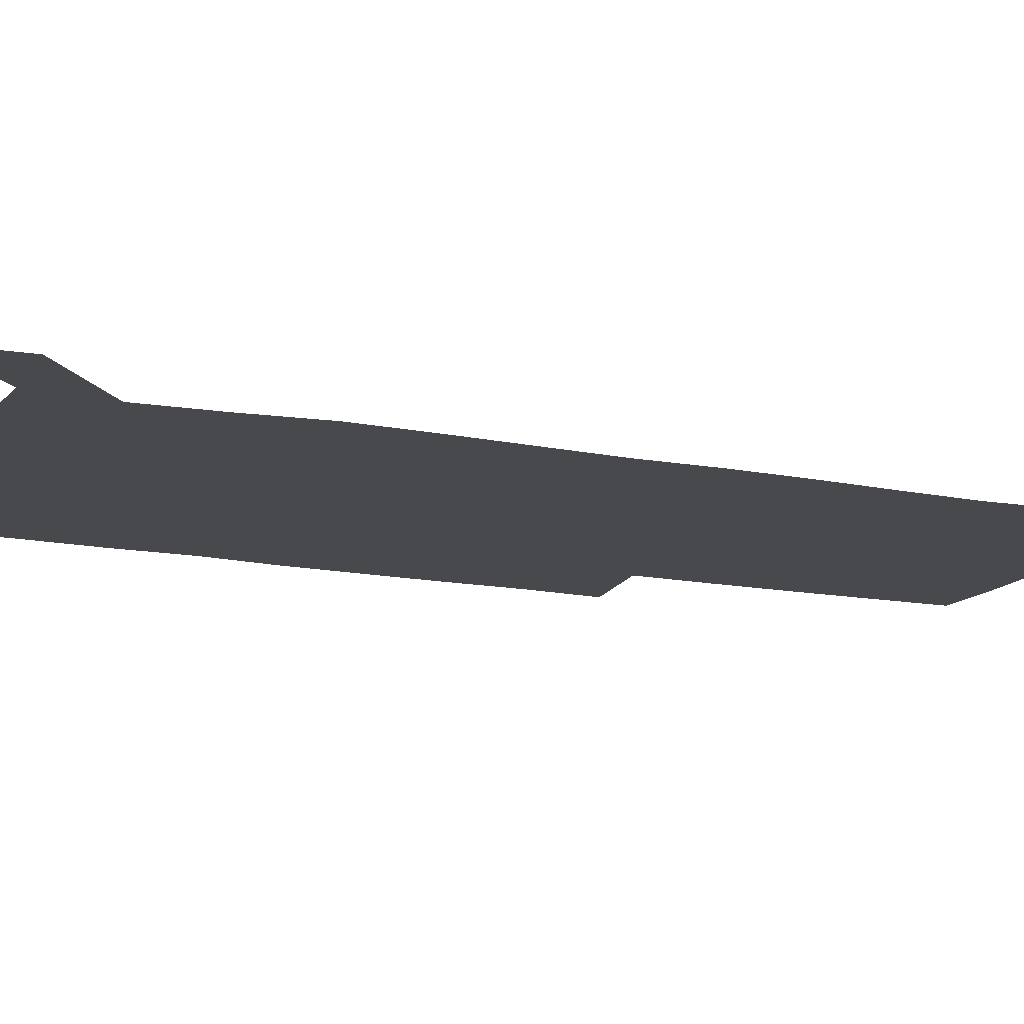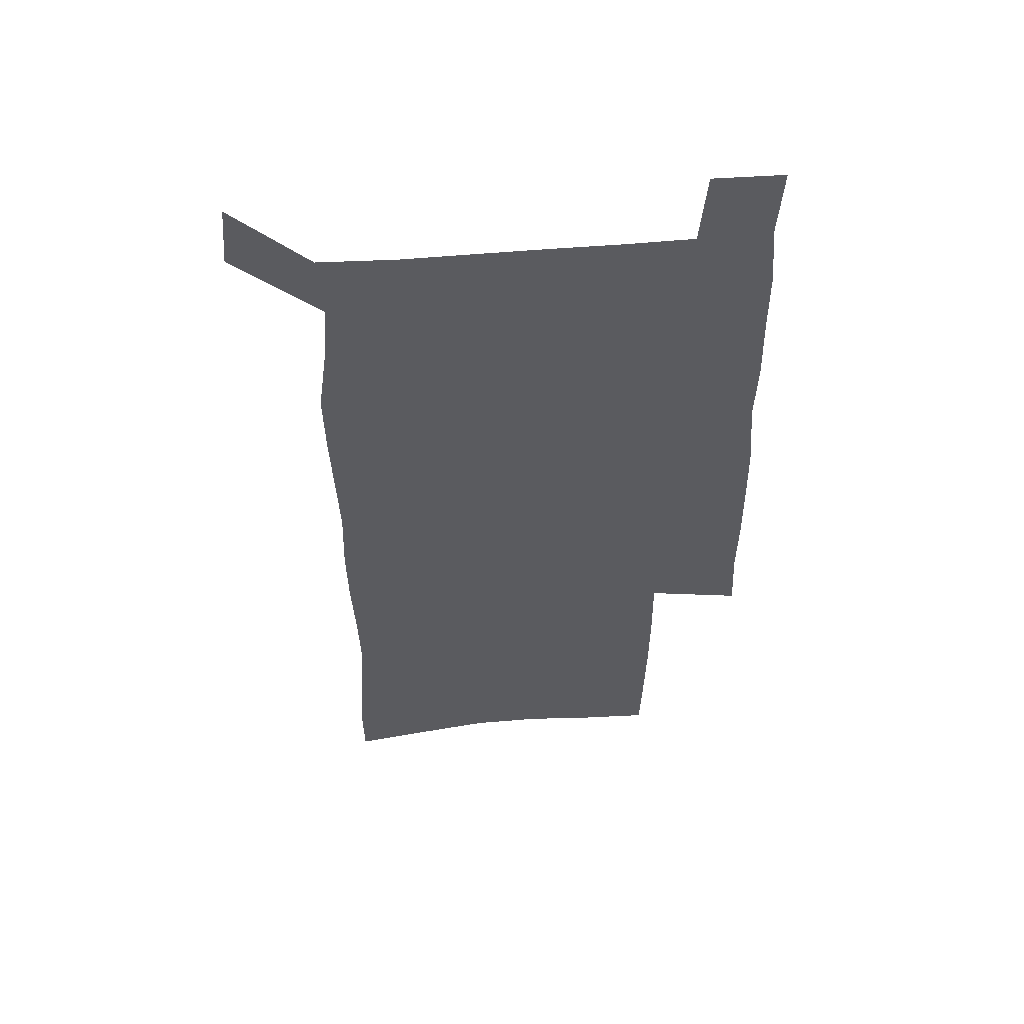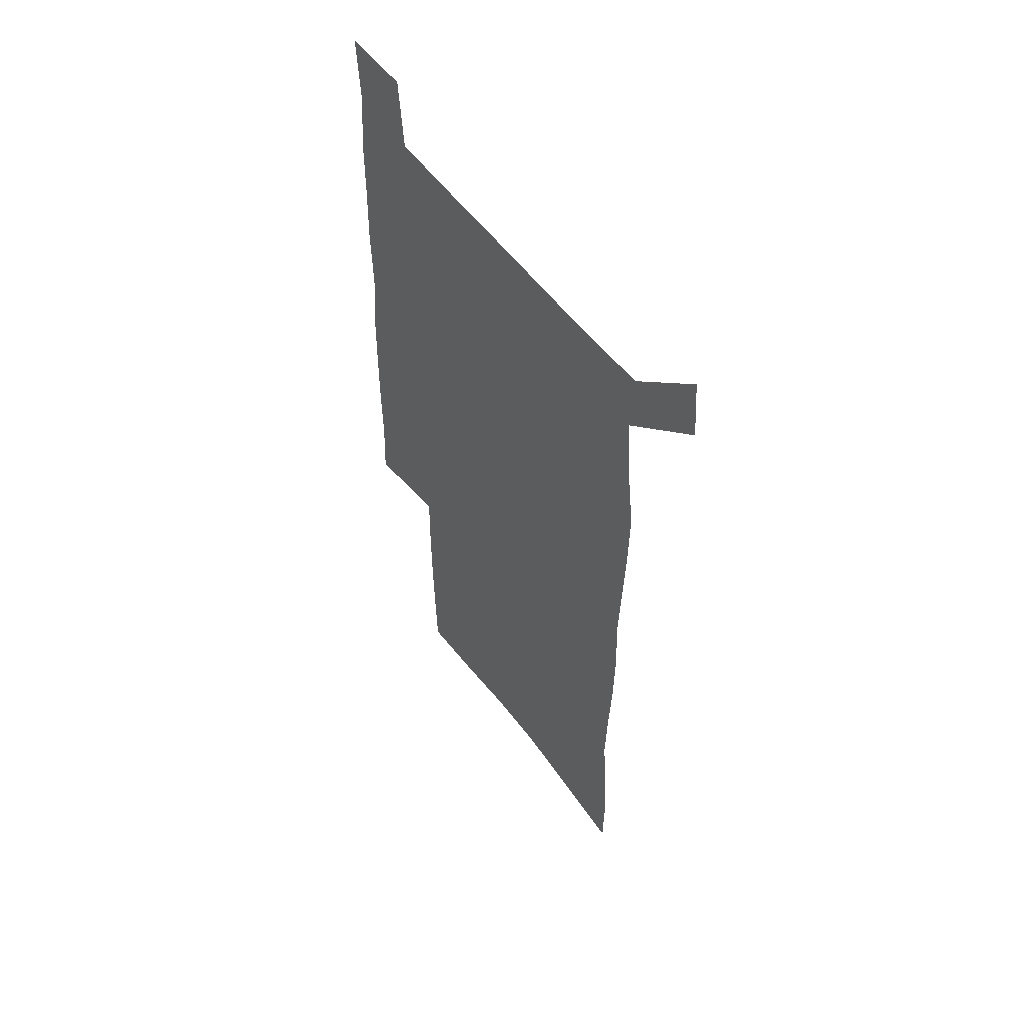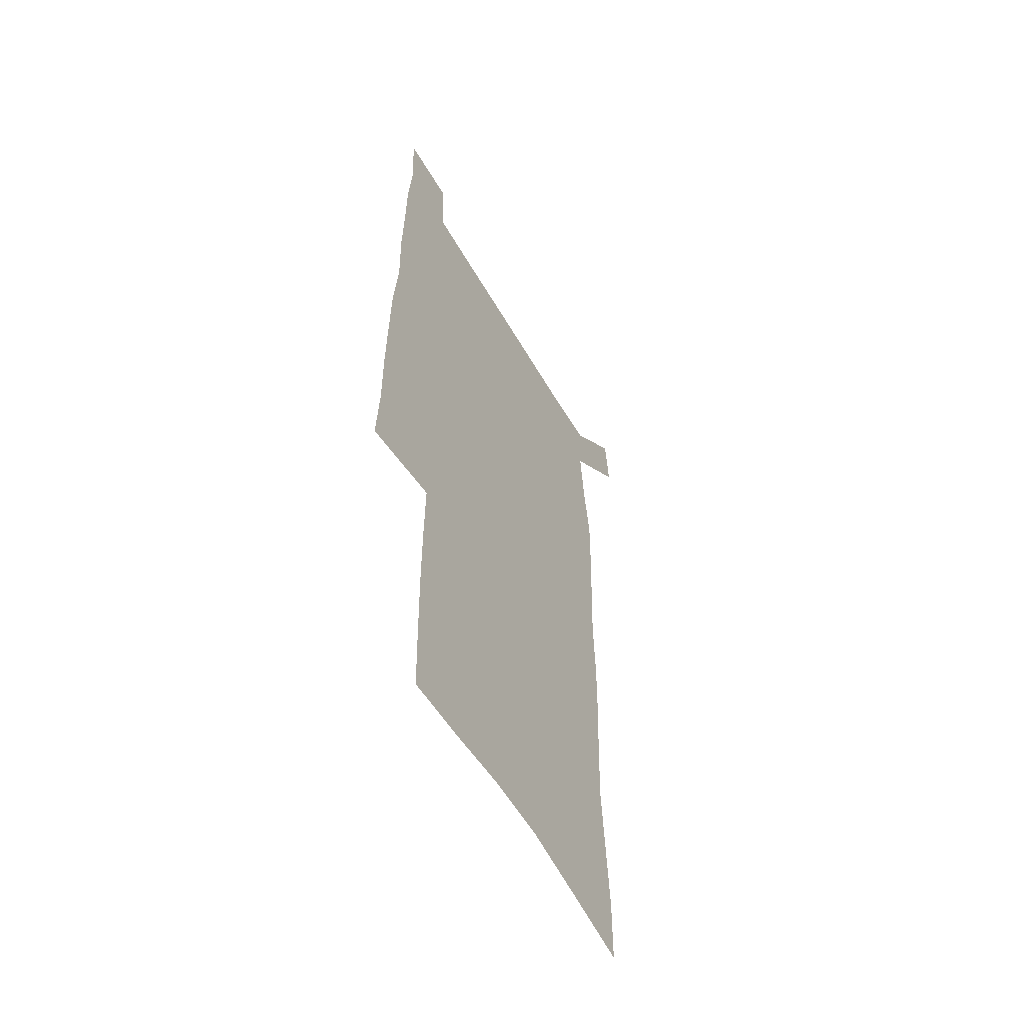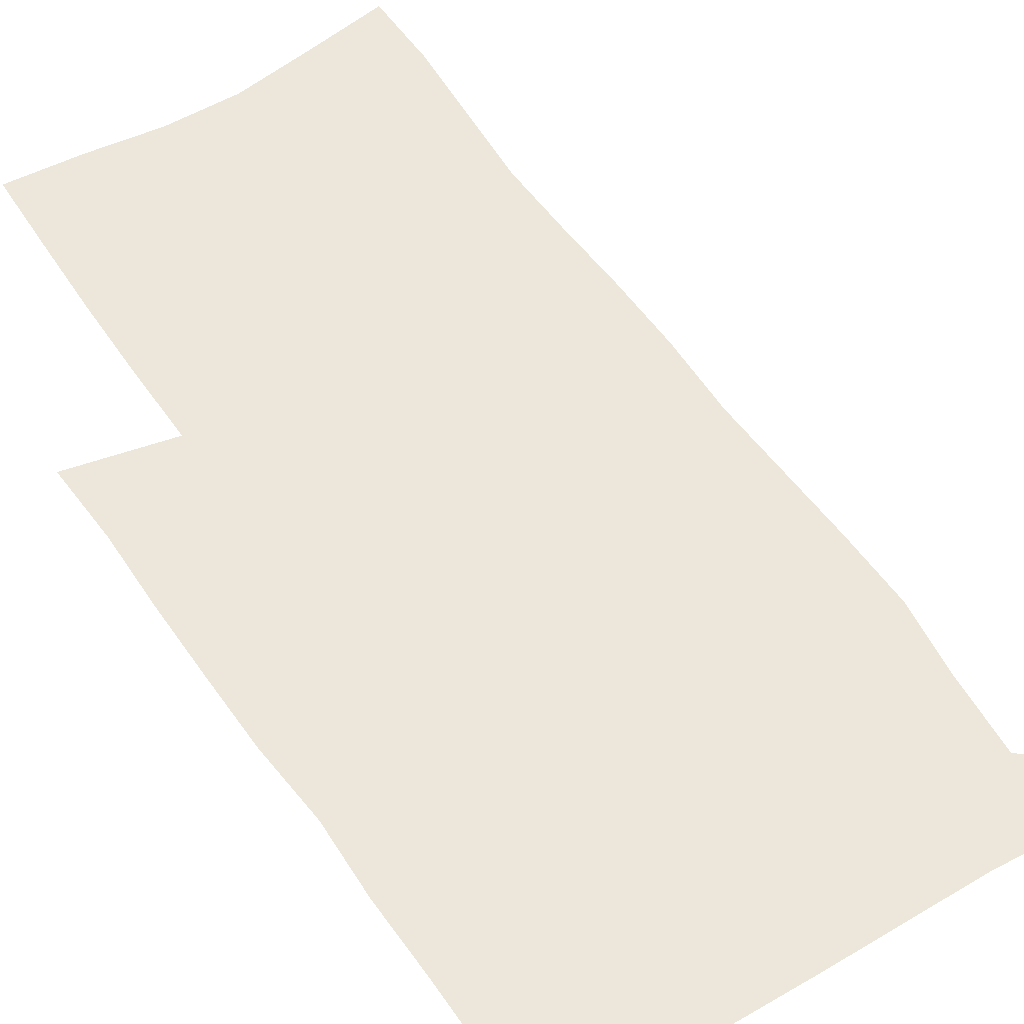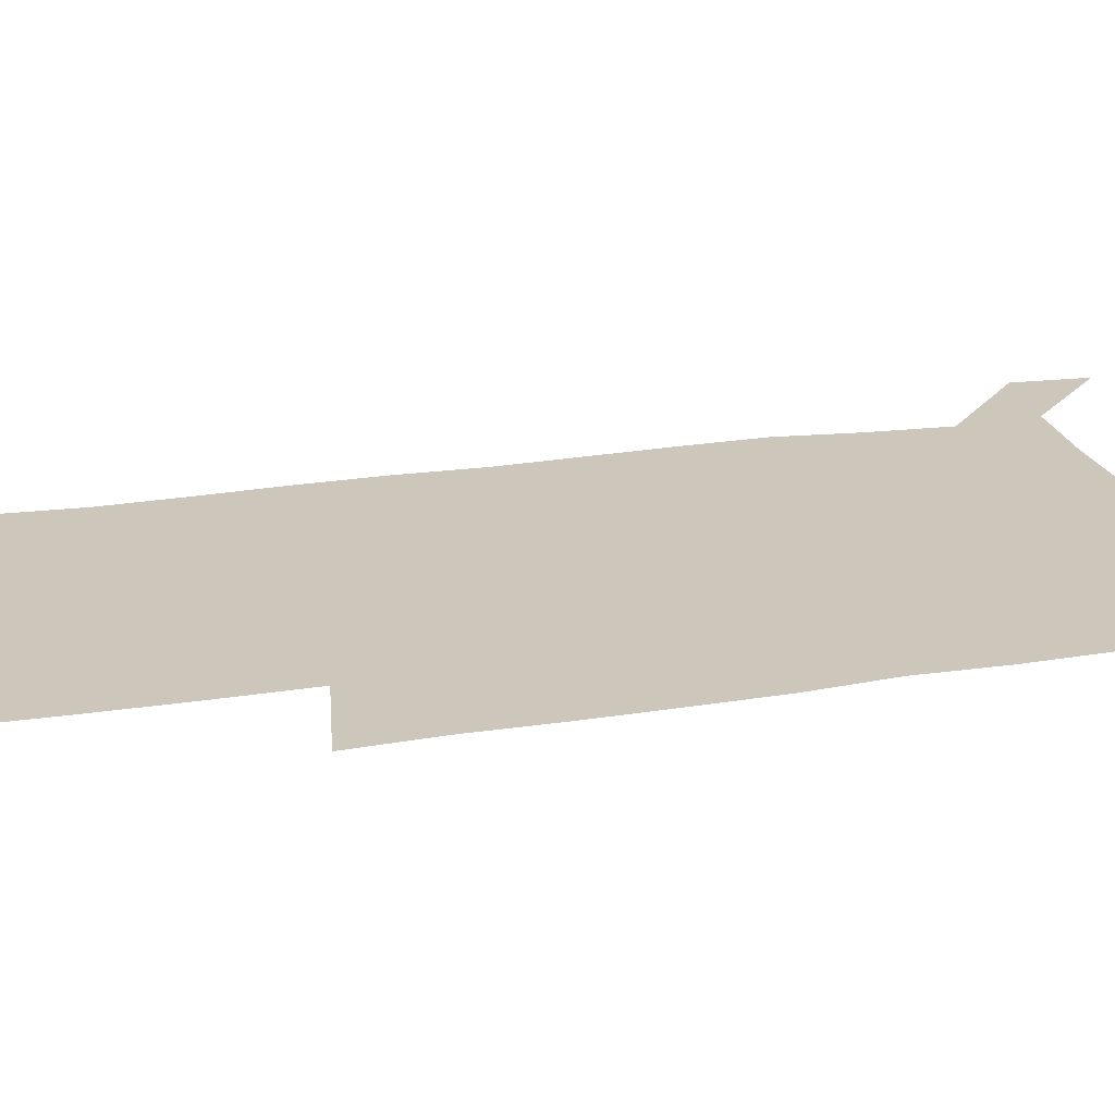
<metadata>
{"format":"obj","ext":"obj","renderer":"f3d","projection":"perspective","resolution":1024,"background":"white","views":[{"elev":-12.5,"azim":-116.3,"up":"+Z"},{"elev":55.8,"azim":-5.0,"up":"+Y"},{"elev":56.6,"azim":-126.7,"up":"+Y"},{"elev":-57.1,"azim":119.7,"up":"+Y"},{"elev":52.8,"azim":147.5,"up":"+Z"},{"elev":21.3,"azim":74.1,"up":"+Z"}]}
</metadata>
<code>
v 445.4 572.6 0
v 447.8 600.9 0
v 475.8 170.6 0
v 475.5 200.4 0
v 477.6 232.4 0
v 479.7 264.4 0
v 478.9 294.6 0
v 477.5 324.9 0
v 476.9 355.7 0
v 478 387.4 0
v 476.9 417.9 0
v 475.7 448.4 0
v 475.2 478.8 0
v 479.2 509.3 0
v 481.5 538.9 0
v 479.8 568.9 0
v 507.1 176.4 0
v 513.4 212.9 0
v 513.9 242.6 0
v 513.9 272.2 0
v 513.2 301.8 0
v 513.1 331.9 0
v 512.1 361.5 0
v 513.4 392.1 0
v 511.9 421.2 0
v 512.8 450.9 0
v 513.2 480 0
v 512.7 509.1 0
v 513 538 0
v 511.9 567.4 0
v 539.2 181.9 0
v 541.6 214.7 0
v 543.6 247 0
v 543.3 275.5 0
v 543.4 305.5 0
v 543.1 335.1 0
v 543.1 364.9 0
v 542.7 393.9 0
v 543.3 423.3 0
v 543 451.9 0
v 542.1 480.6 0
v 543.2 509.3 0
v 542.7 537.9 0
v 541.6 567.6 0
v 568.5 181.9 0
v 570.2 217.5 0
v 570.9 248.1 0
v 571.2 275.3 0
v 571.8 307.2 0
v 571.8 336.6 0
v 571.6 366 0
v 571.7 395.2 0
v 571.6 423.8 0
v 571.6 452.5 0
v 572.1 481.3 0
v 572.1 509.3 0
v 572 537.5 0
v 571.2 567.7 0
v 598 178.6 0
v 598.2 215.4 0
v 599.2 245.4 0
v 599.4 277.3 0
v 599.9 306.5 0
v 600.3 335.6 0
v 599.5 366.7 0
v 599.8 395.1 0
v 599.9 423.9 0
v 600.3 452.5 0
v 600.2 481.3 0
v 600.4 509.5 0
v 600.6 538.1 0
v 600.7 567.6 0
v 627.6 176.7 0
v 628.4 209.2 0
v 629.1 240.7 0
v 629.2 272.7 0
v 628.7 304.5 0
v 629.6 334 0
v 629.2 364.2 0
v 629 393.6 0
v 630.3 422.5 0
v 629.8 452 0
v 630.2 481 0
v 631.2 510.1 0
v 630 539.1 0
v 630.1 568 0
v 632.7 601.6 0
v 668.8 296.3 0
v 667.2 327.5 0
v 667.5 357.9 0
v 667.1 388.5 0
v 666.4 419.1 0
v 663.7 450.3 0
v 664.5 480.4 0
v 663.6 510.5 0
v 663.3 540.3 0
v 660.8 569.7 0
v 662.5 601 0
f 15 16 1
f 1 16 2
f 3 17 4
f 17 18 4
f 4 18 5
f 18 19 5
f 5 19 6
f 19 20 6
f 6 20 7
f 20 21 7
f 7 21 8
f 21 22 8
f 8 22 9
f 22 23 9
f 9 23 10
f 23 24 10
f 10 24 11
f 24 25 11
f 11 25 12
f 25 26 12
f 12 26 13
f 26 27 13
f 13 27 14
f 27 28 14
f 14 28 15
f 28 29 15
f 15 29 16
f 29 30 16
f 17 31 18
f 31 32 18
f 18 32 19
f 32 33 19
f 19 33 20
f 33 34 20
f 20 34 21
f 34 35 21
f 21 35 22
f 35 36 22
f 22 36 23
f 36 37 23
f 23 37 24
f 37 38 24
f 24 38 25
f 38 39 25
f 25 39 26
f 39 40 26
f 26 40 27
f 40 41 27
f 27 41 28
f 41 42 28
f 28 42 29
f 42 43 29
f 29 43 30
f 43 44 30
f 31 45 32
f 45 46 32
f 32 46 33
f 46 47 33
f 33 47 34
f 47 48 34
f 34 48 35
f 48 49 35
f 35 49 36
f 49 50 36
f 36 50 37
f 50 51 37
f 37 51 38
f 51 52 38
f 38 52 39
f 52 53 39
f 39 53 40
f 53 54 40
f 40 54 41
f 54 55 41
f 41 55 42
f 55 56 42
f 42 56 43
f 56 57 43
f 43 57 44
f 57 58 44
f 45 59 46
f 59 60 46
f 46 60 47
f 60 61 47
f 47 61 48
f 61 62 48
f 48 62 49
f 62 63 49
f 49 63 50
f 63 64 50
f 50 64 51
f 64 65 51
f 51 65 52
f 65 66 52
f 52 66 53
f 66 67 53
f 53 67 54
f 67 68 54
f 54 68 55
f 68 69 55
f 55 69 56
f 69 70 56
f 56 70 57
f 70 71 57
f 57 71 58
f 71 72 58
f 59 73 60
f 73 74 60
f 60 74 61
f 74 75 61
f 61 75 62
f 75 76 62
f 62 76 63
f 76 77 63
f 63 77 64
f 77 78 64
f 64 78 65
f 78 79 65
f 65 79 66
f 79 80 66
f 66 80 67
f 80 81 67
f 67 81 68
f 81 82 68
f 68 82 69
f 82 83 69
f 69 83 70
f 83 84 70
f 70 84 71
f 84 85 71
f 71 85 72
f 85 86 72
f 77 88 78
f 88 89 78
f 78 89 79
f 89 90 79
f 79 90 80
f 90 91 80
f 80 91 81
f 91 92 81
f 81 92 82
f 92 93 82
f 82 93 83
f 93 94 83
f 83 94 84
f 94 95 84
f 84 95 85
f 95 96 85
f 85 96 86
f 96 97 86
f 86 97 87
f 97 98 87

</code>
